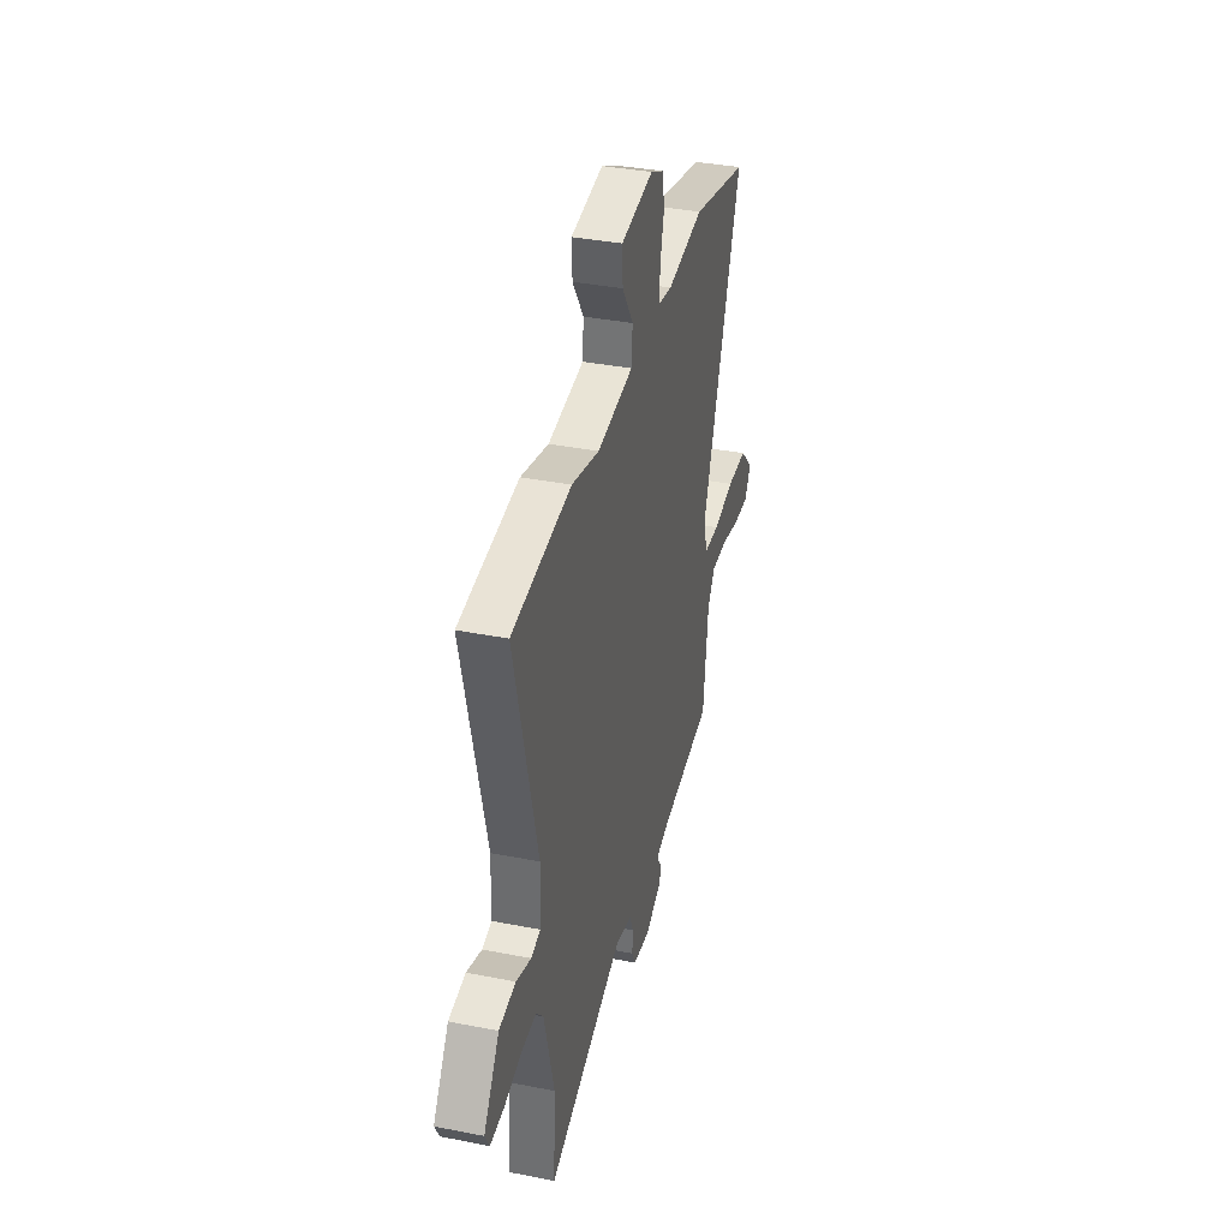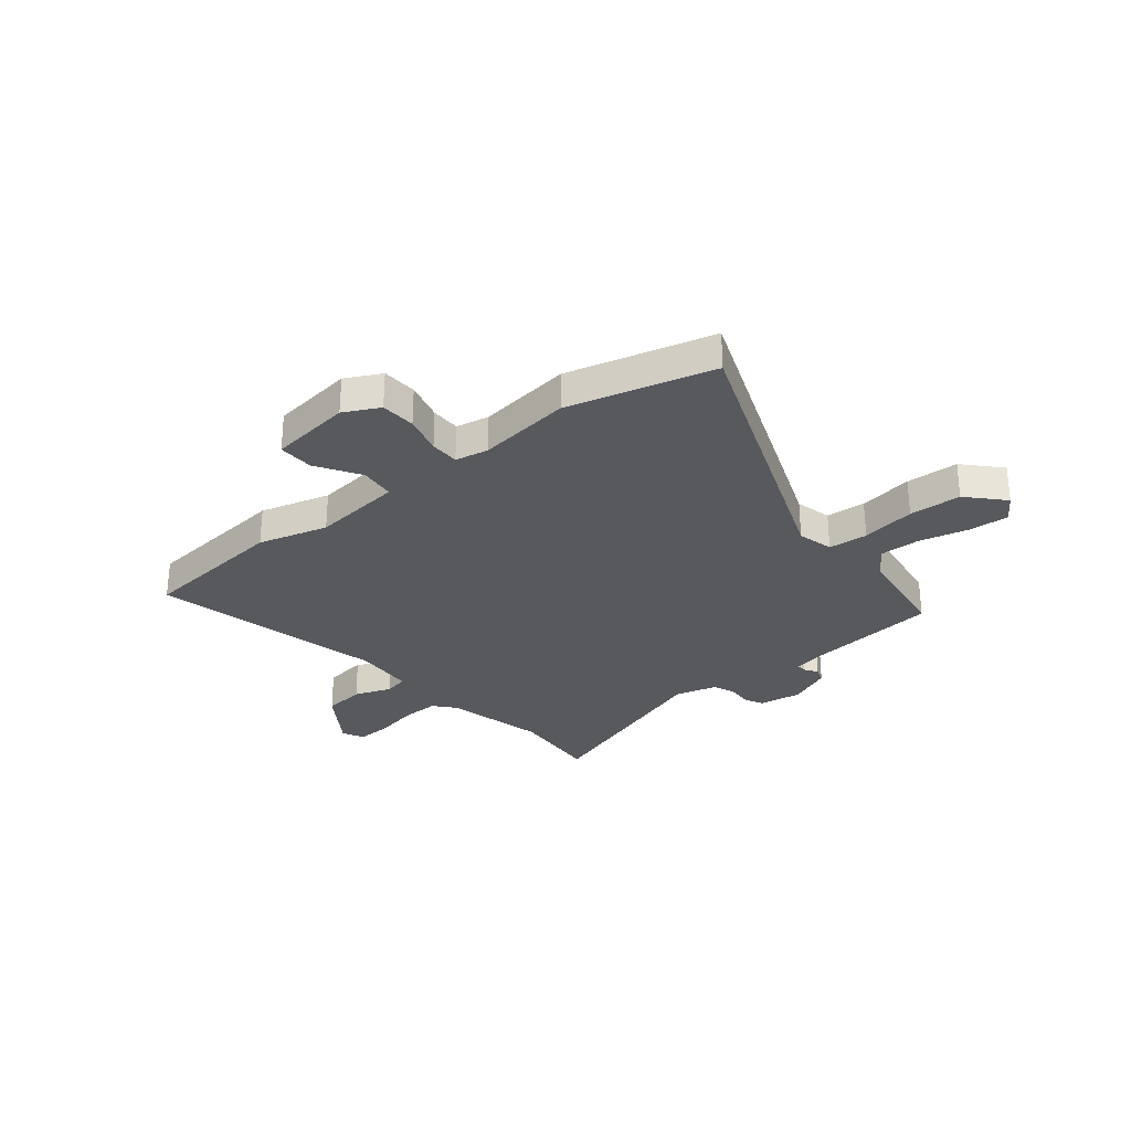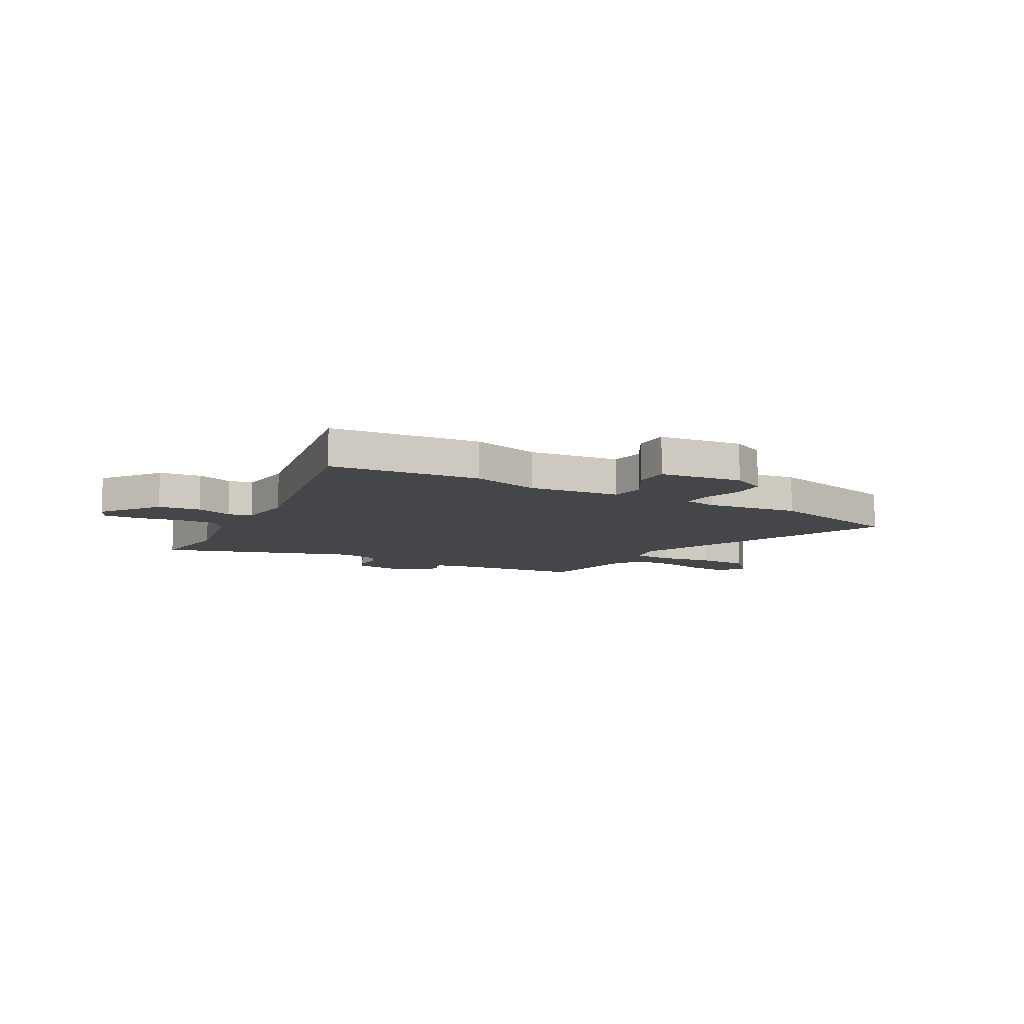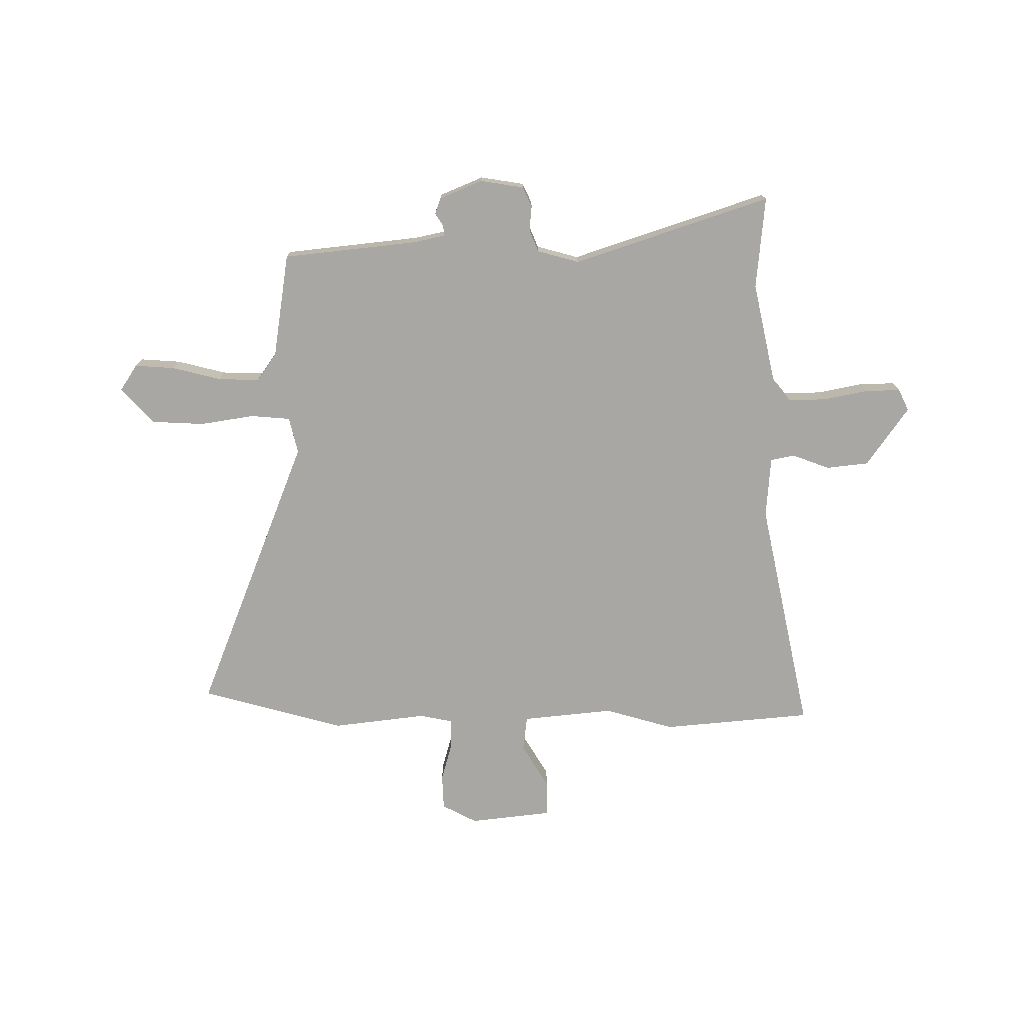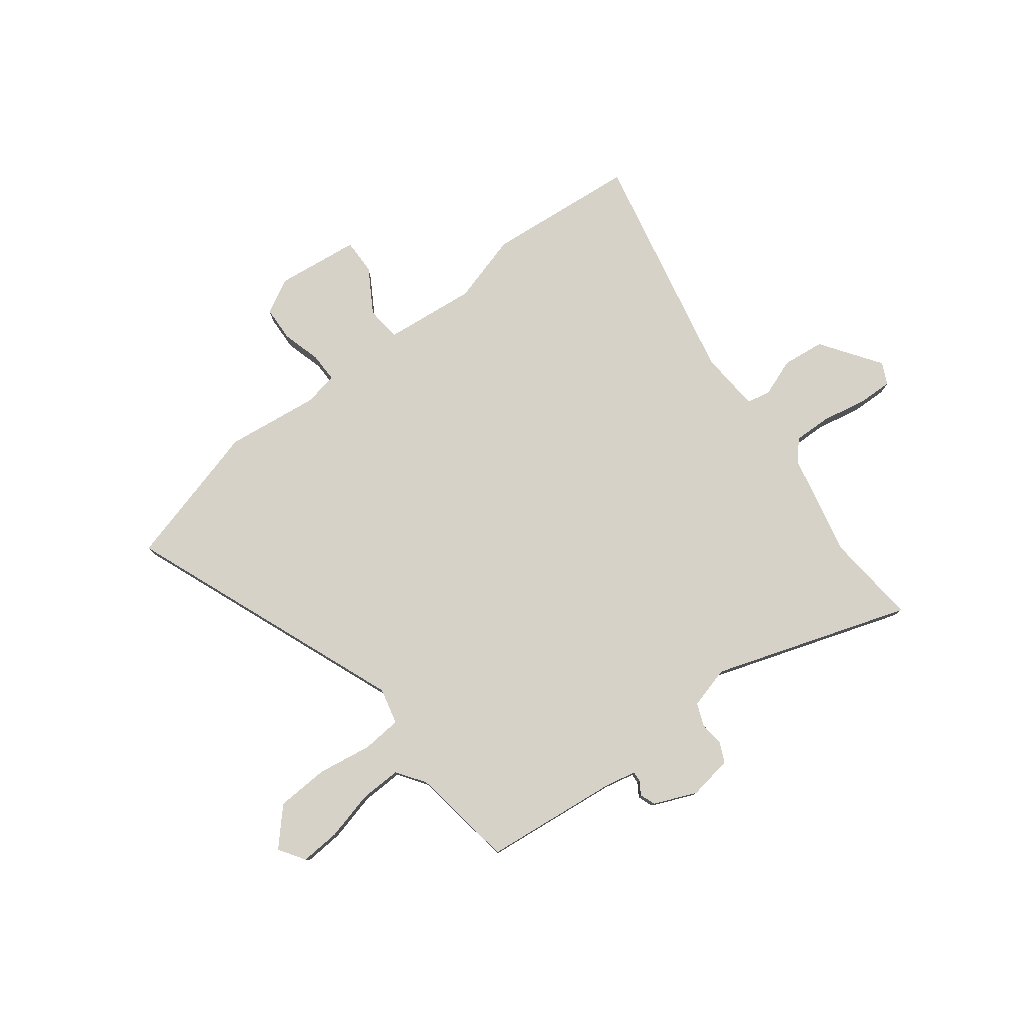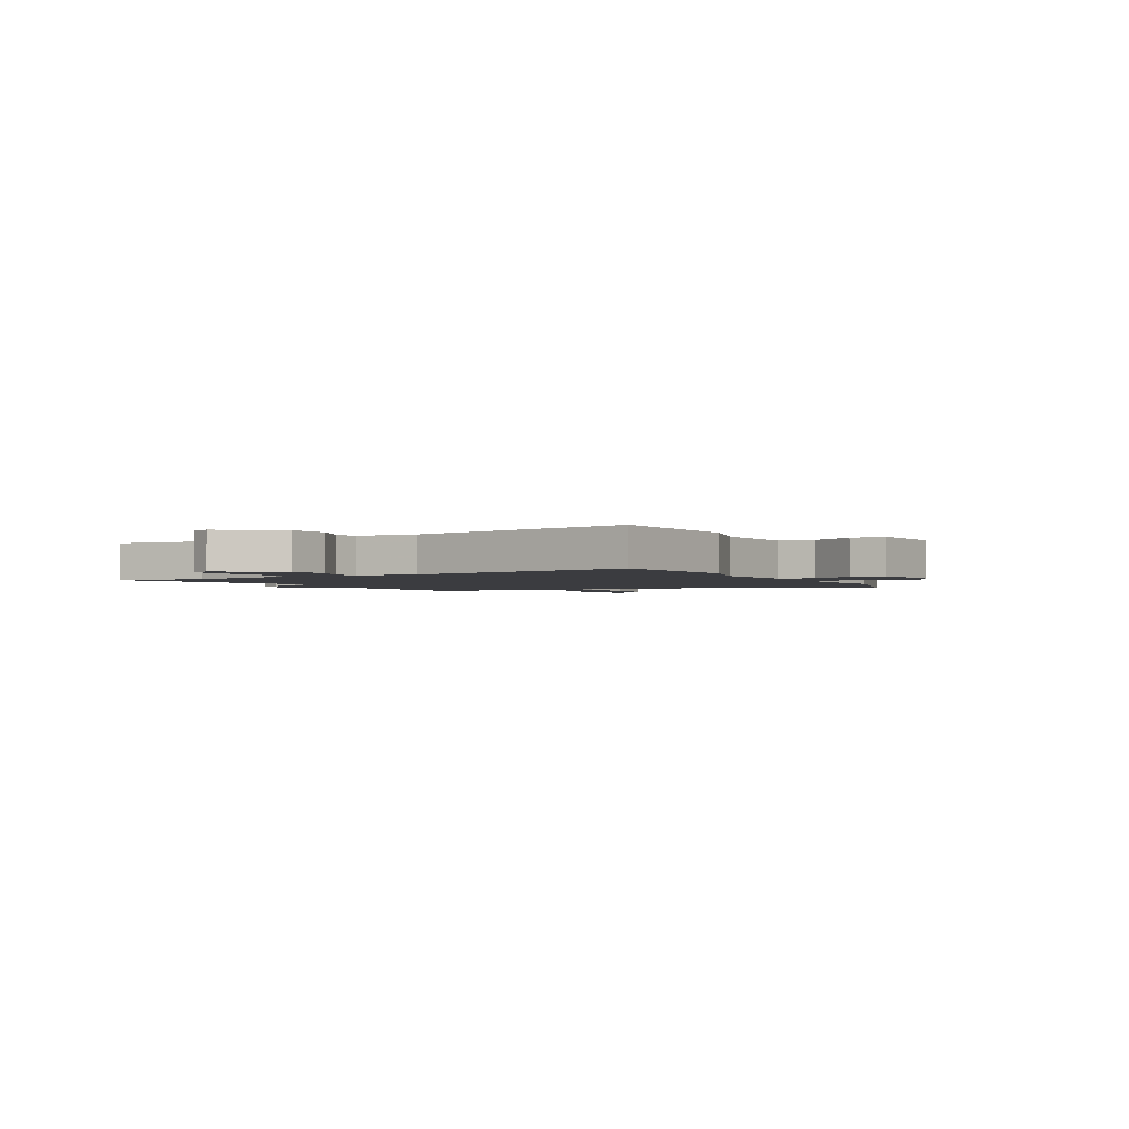
<metadata>
{"format":"obj","ext":"obj","renderer":"f3d","projection":"perspective","resolution":1024,"background":"white","views":[{"elev":36.4,"azim":-75.6,"up":"+Z"},{"elev":-29.0,"azim":37.9,"up":"+Y"},{"elev":-9.4,"azim":-31.4,"up":"+Y"},{"elev":-74.5,"azim":178.5,"up":"+Y"},{"elev":78.3,"azim":141.0,"up":"+Y"},{"elev":-2.1,"azim":-63.7,"up":"+Y"}]}
</metadata>
<code>
v 0.476 0.07 -0.505
v 0.211 0.07 -0.542
v 0.151 0.07 -0.557
v 0.153 0.07 -0.577
v 0.17 0.07 -0.602
v 0.16 0.07 -0.633
v 0.077 0.07 -0.671
v -0.009 0.07 -0.66
v -0.028 0.07 -0.622
v -0.025 0.07 -0.573
v -0.044 0.07 -0.53
v -0.127 0.07 -0.51
v -0.509 0.07 -0.65
v -0.498 0.07 -0.469
v -0.548 0.07 -0.27
v -0.584 0.07 -0.229
v -0.659 0.07 -0.233
v -0.745 0.07 -0.253
v -0.814 0.07 -0.257
v -0.836 0.07 -0.215
v -0.758 0.07 -0.096
v -0.675 0.07 -0.084
v -0.601 0.07 -0.109
v -0.554 0.07 -0.098
v -0.549 0.07 0.022
v -0.661 0.07 0.48
v -0.367 0.07 0.516
v -0.229 0.07 0.481
v -0.05 0.07 0.505
v -0.044 0.07 0.574
v -0.099 0.07 0.659
v -0.102 0.07 0.729
v 0.06 0.07 0.753
v 0.13 0.07 0.719
v 0.135 0.07 0.65
v 0.116 0.07 0.573
v 0.117 0.07 0.515
v 0.183 0.07 0.504
v 0.367 0.07 0.532
v 0.653 0.07 0.463
v 0.454 0.07 -0.09
v 0.473 0.07 -0.161
v 0.551 0.07 -0.165
v 0.657 0.07 -0.145
v 0.76 0.07 -0.147
v 0.826 0.07 -0.215
v 0.794 0.07 -0.267
v 0.715 0.07 -0.264
v 0.619 0.07 -0.243
v 0.538 0.07 -0.243
v 0.501 0.07 -0.3
v 0.476 0 -0.505
v 0.211 0 -0.542
v 0.151 0 -0.557
v 0.153 0 -0.577
v 0.17 0 -0.602
v 0.16 0 -0.633
v 0.077 0 -0.671
v -0.009 0 -0.66
v -0.028 0 -0.622
v -0.025 0 -0.573
v -0.044 0 -0.53
v -0.127 0 -0.51
v -0.509 0 -0.65
v -0.498 0 -0.469
v -0.548 0 -0.27
v -0.584 0 -0.229
v -0.659 0 -0.233
v -0.745 0 -0.253
v -0.814 0 -0.257
v -0.836 0 -0.215
v -0.758 0 -0.096
v -0.675 0 -0.084
v -0.601 0 -0.109
v -0.554 0 -0.098
v -0.549 0 0.022
v -0.661 0 0.48
v -0.367 0 0.516
v -0.229 0 0.481
v -0.05 0 0.505
v -0.044 0 0.574
v -0.099 0 0.659
v -0.102 0 0.729
v 0.06 0 0.753
v 0.13 0 0.719
v 0.135 0 0.65
v 0.116 0 0.573
v 0.117 0 0.515
v 0.183 0 0.504
v 0.367 0 0.532
v 0.653 0 0.463
v 0.454 0 -0.09
v 0.473 0 -0.161
v 0.551 0 -0.165
v 0.657 0 -0.145
v 0.76 0 -0.147
v 0.826 0 -0.215
v 0.794 0 -0.267
v 0.715 0 -0.264
v 0.619 0 -0.243
v 0.538 0 -0.243
v 0.501 0 -0.3
f 46 47 48 49
f 46 49 50
f 43 44 45 46
f 42 43 46 50
f 38 39 40 41
f 37 38 41 42
f 33 34 35 36
f 33 36 37
f 30 31 32 33
f 29 30 33 37
f 28 29 37 42
f 25 26 27 28
f 24 25 28 42
f 20 21 22 23
f 17 18 19 20
f 16 17 20 23
f 15 16 23 24
f 12 13 14
f 12 14 15 24
f 7 8 9 10
f 7 10 11
f 4 5 6 7
f 3 4 7 11
f 2 3 11 12
f 51 1 2 12
f 42 50 51
f 12 24 42 51
f 100 99 98 97
f 101 100 97
f 97 96 95 94
f 101 97 94 93
f 92 91 90 89
f 93 92 89 88
f 87 86 85 84
f 88 87 84
f 84 83 82 81
f 88 84 81 80
f 93 88 80 79
f 79 78 77 76
f 93 79 76 75
f 74 73 72 71
f 71 70 69 68
f 74 71 68 67
f 75 74 67 66
f 65 64 63
f 75 66 65 63
f 61 60 59 58
f 62 61 58
f 58 57 56 55
f 62 58 55 54
f 63 62 54 53
f 63 53 52 102
f 102 101 93
f 102 93 75 63
f 1 52 53 2
f 2 53 54 3
f 3 54 55 4
f 4 55 56 5
f 5 56 57 6
f 6 57 58 7
f 7 58 59 8
f 8 59 60 9
f 9 60 61 10
f 10 61 62 11
f 11 62 63 12
f 12 63 64 13
f 13 64 65 14
f 14 65 66 15
f 15 66 67 16
f 16 67 68 17
f 17 68 69 18
f 18 69 70 19
f 19 70 71 20
f 20 71 72 21
f 21 72 73 22
f 22 73 74 23
f 23 74 75 24
f 24 75 76 25
f 25 76 77 26
f 26 77 78 27
f 27 78 79 28
f 28 79 80 29
f 29 80 81 30
f 30 81 82 31
f 31 82 83 32
f 32 83 84 33
f 33 84 85 34
f 34 85 86 35
f 35 86 87 36
f 36 87 88 37
f 37 88 89 38
f 38 89 90 39
f 39 90 91 40
f 40 91 92 41
f 41 92 93 42
f 42 93 94 43
f 43 94 95 44
f 44 95 96 45
f 45 96 97 46
f 46 97 98 47
f 47 98 99 48
f 48 99 100 49
f 49 100 101 50
f 50 101 102 51
f 51 102 52 1

</code>
